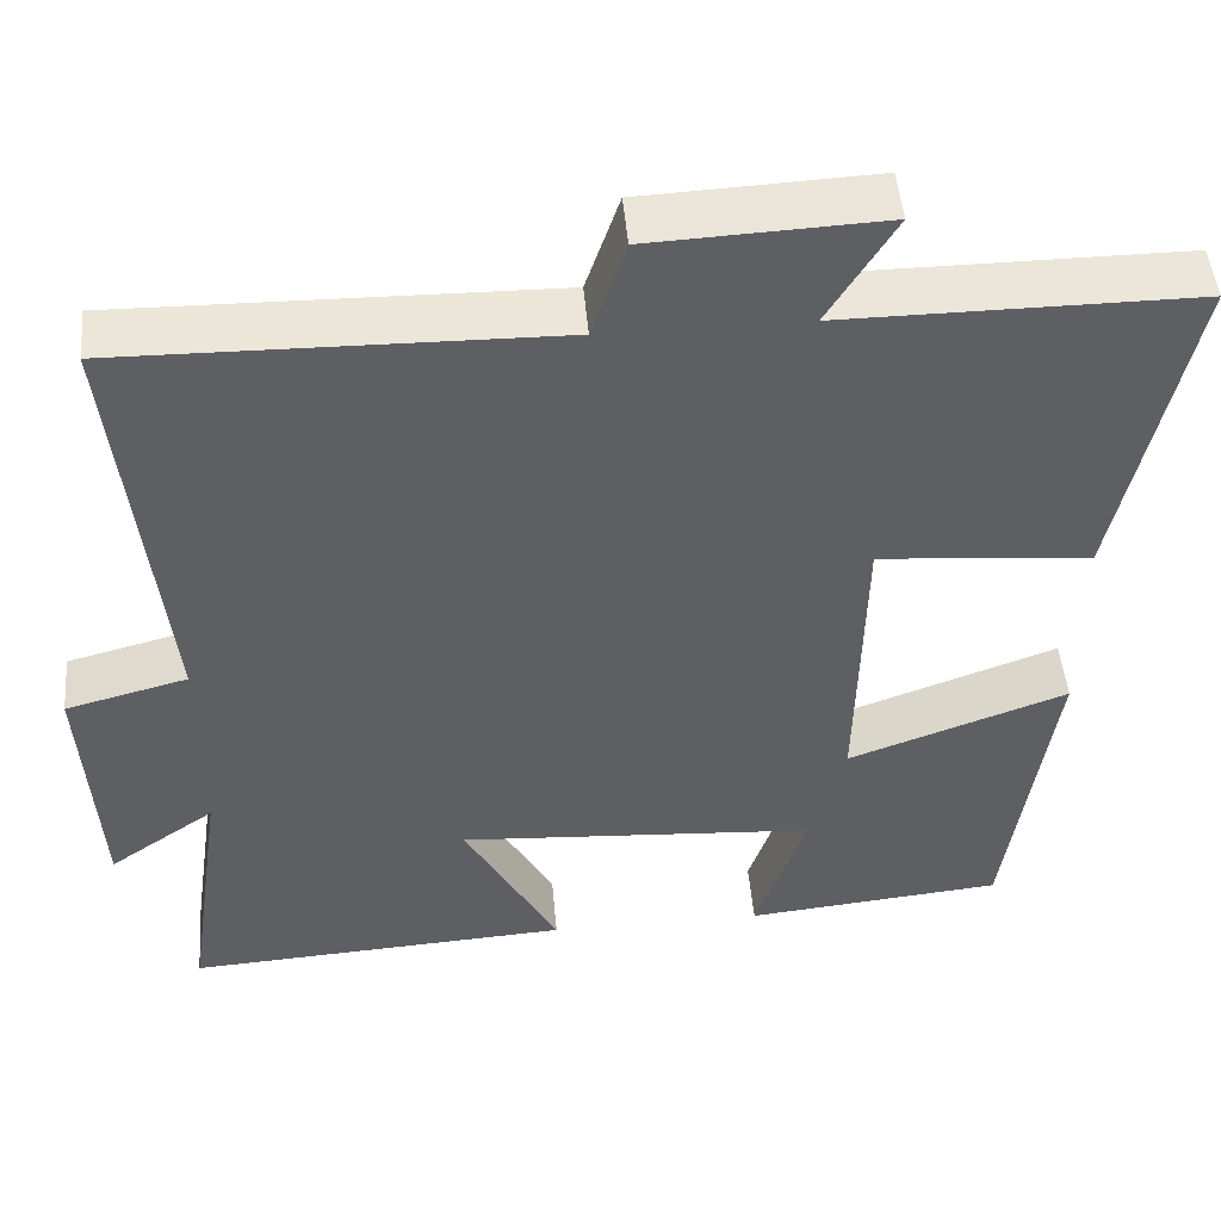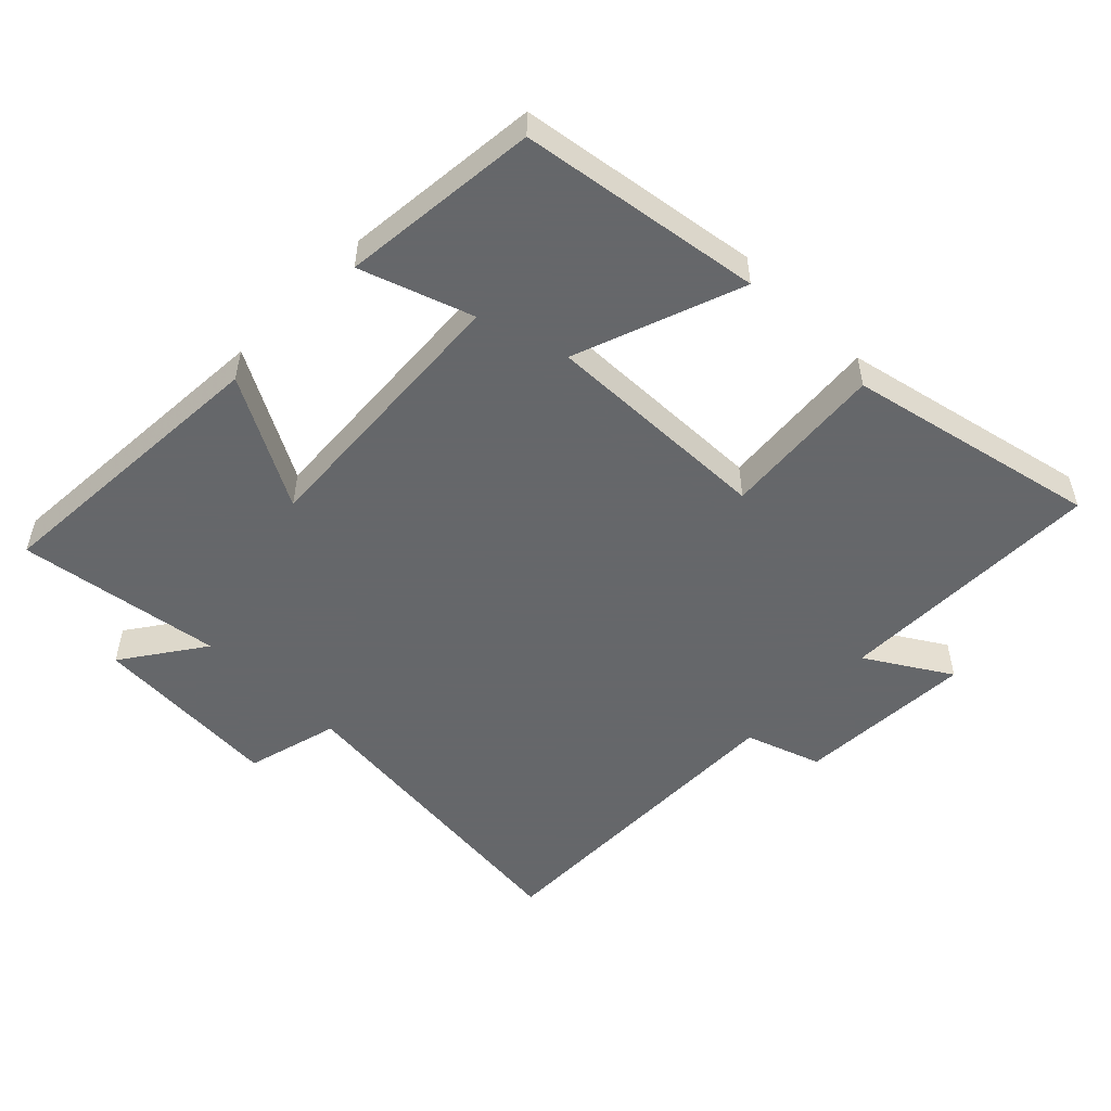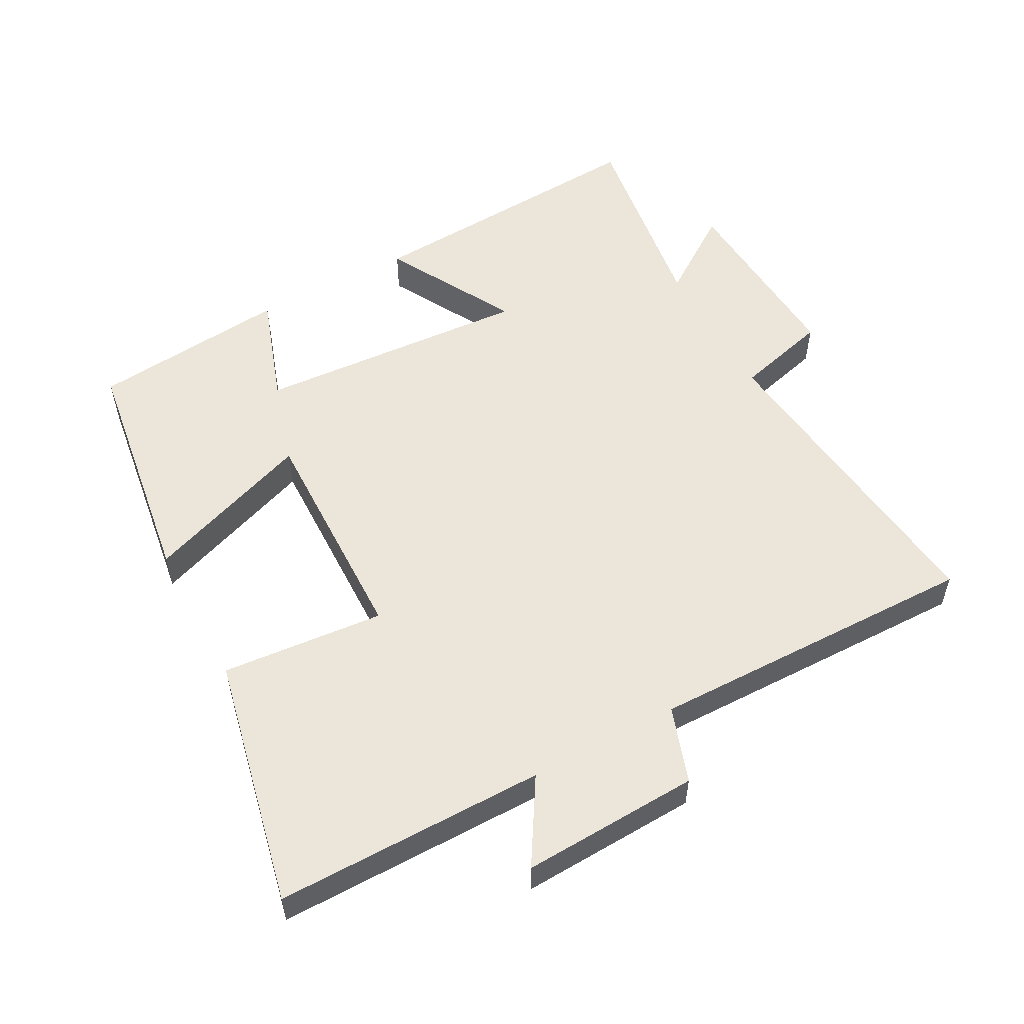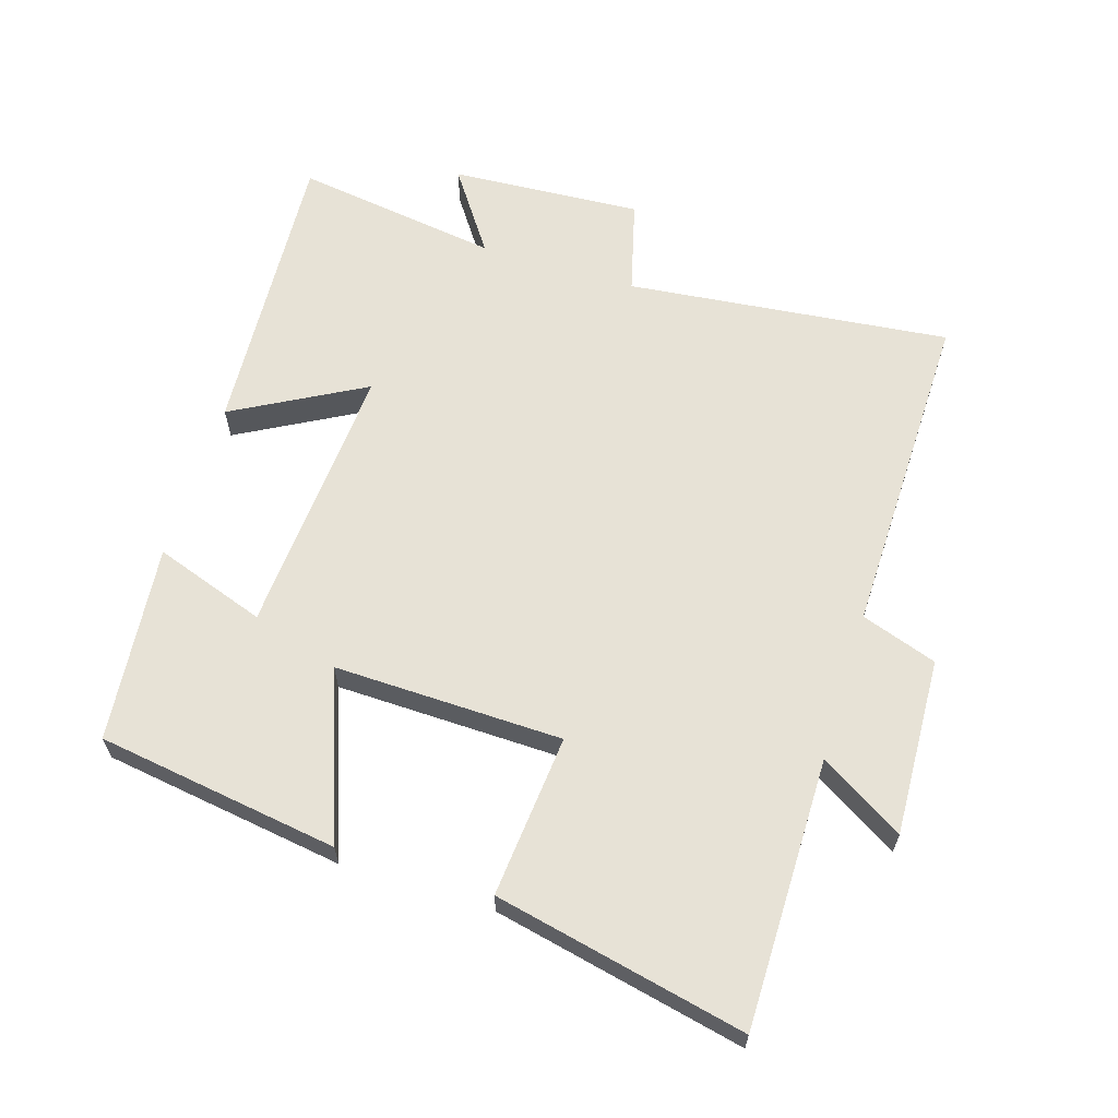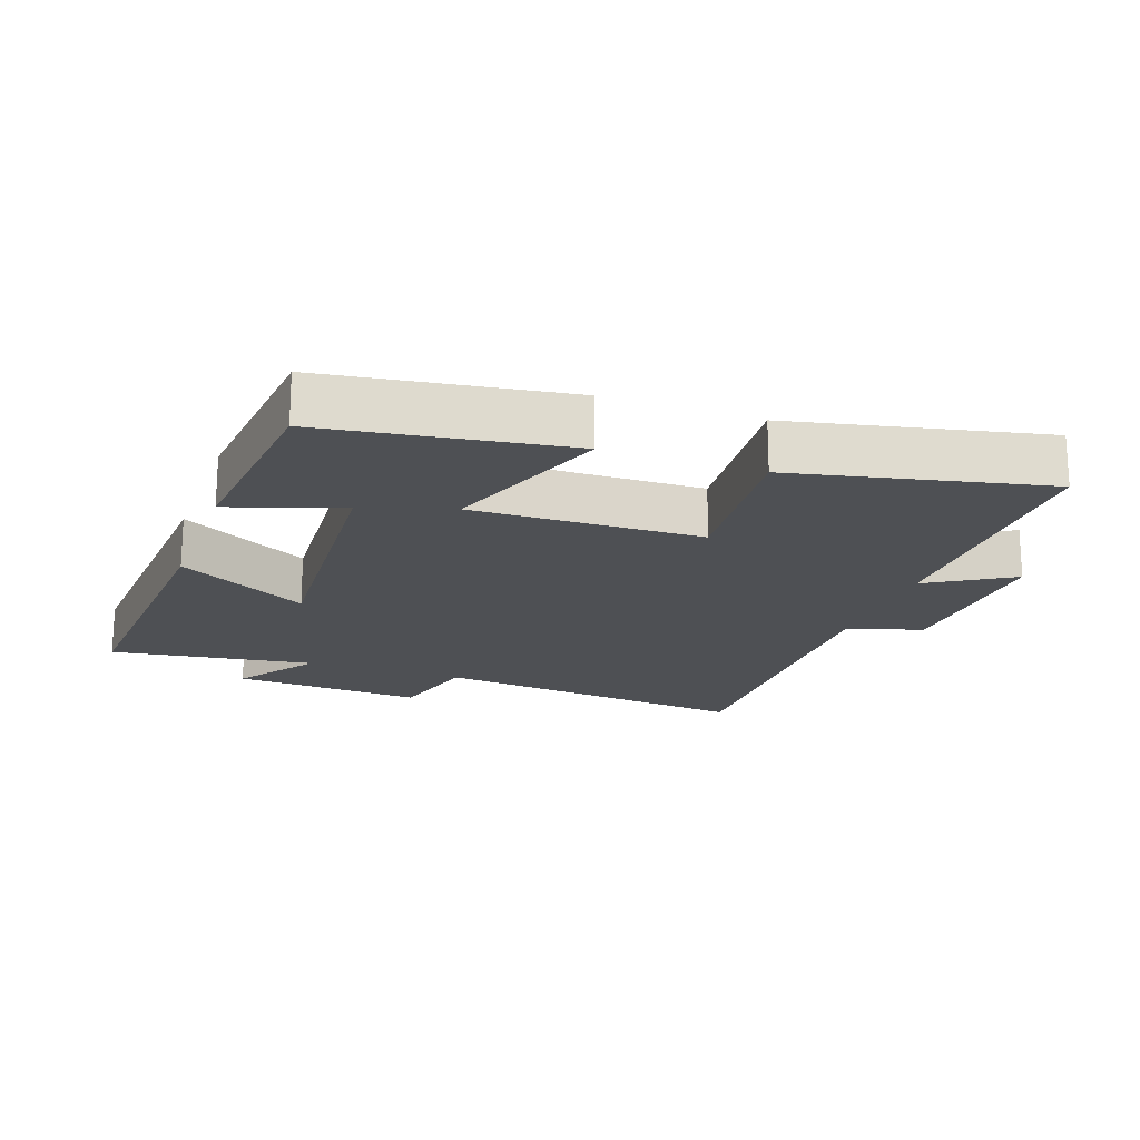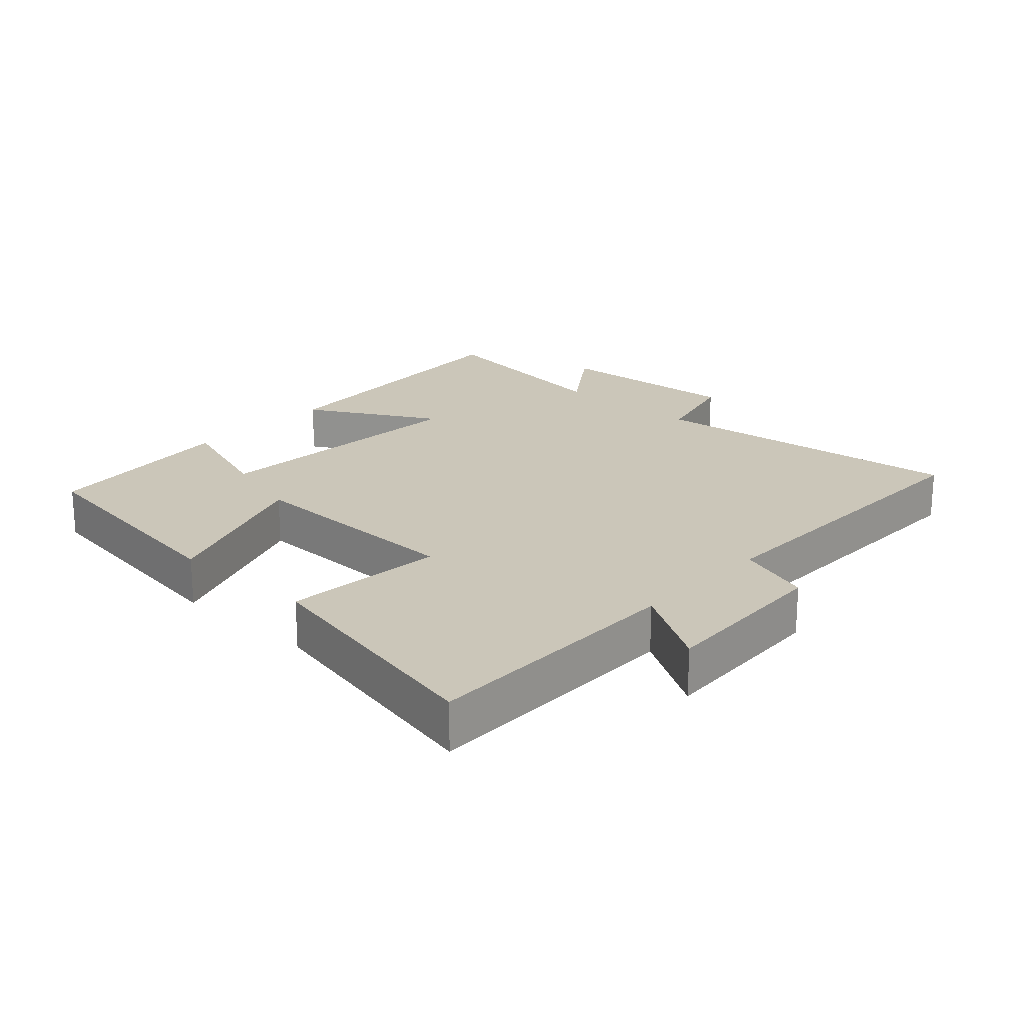
<metadata>
{"format":"obj","ext":"obj","renderer":"f3d","projection":"perspective","resolution":1024,"background":"white","views":[{"elev":48.1,"azim":175.0,"up":"+Z"},{"elev":-52.0,"azim":-134.6,"up":"+Y"},{"elev":54.6,"azim":-28.5,"up":"+Y"},{"elev":63.1,"azim":-72.7,"up":"+Y"},{"elev":-19.0,"azim":-109.6,"up":"+Y"},{"elev":21.0,"azim":-47.6,"up":"+Y"}]}
</metadata>
<code>
v 0.545 0.07 -0.527
v 0.1 0.07 -0.5
v 0.208 0.07 -0.304
v -0.206 0.07 -0.332
v -0.148 0.07 -0.5
v -0.446 0.07 -0.471
v -0.5 0.07 -0.107
v -0.247 0.07 -0.199
v -0.255 0.07 0.145
v -0.5 0.07 0.123
v -0.582 0.07 0.501
v -0.176 0.07 0.5
v -0.253 0.07 0.626
v 0.015 0.07 0.614
v 0.054 0.07 0.5
v 0.553 0.07 0.508
v 0.5 0.07 0.021
v 0.641 0.07 -0.016
v 0.623 0.07 -0.304
v 0.5 0.07 -0.219
v 0.545 0 -0.527
v 0.1 0 -0.5
v 0.208 0 -0.304
v -0.206 0 -0.332
v -0.148 0 -0.5
v -0.446 0 -0.471
v -0.5 0 -0.107
v -0.247 0 -0.199
v -0.255 0 0.145
v -0.5 0 0.123
v -0.582 0 0.501
v -0.176 0 0.5
v -0.253 0 0.626
v 0.015 0 0.614
v 0.054 0 0.5
v 0.553 0 0.508
v 0.5 0 0.021
v 0.641 0 -0.016
v 0.623 0 -0.304
v 0.5 0 -0.219
f 17 18 19 20
f 15 16 17
f 15 17 20
f 12 13 14 15
f 12 15 20 1
f 9 10 11 12
f 8 9 12
f 6 7 8
f 4 5 6
f 4 6 8
f 3 4 8 12
f 1 2 3
f 1 3 12
f 40 39 38 37
f 37 36 35
f 40 37 35
f 35 34 33 32
f 21 40 35 32
f 32 31 30 29
f 32 29 28
f 28 27 26
f 26 25 24
f 28 26 24
f 32 28 24 23
f 23 22 21
f 32 23 21
f 1 21 22 2
f 2 22 23 3
f 3 23 24 4
f 4 24 25 5
f 5 25 26 6
f 6 26 27 7
f 7 27 28 8
f 8 28 29 9
f 9 29 30 10
f 10 30 31 11
f 11 31 32 12
f 12 32 33 13
f 13 33 34 14
f 14 34 35 15
f 15 35 36 16
f 16 36 37 17
f 17 37 38 18
f 18 38 39 19
f 19 39 40 20
f 20 40 21 1

</code>
